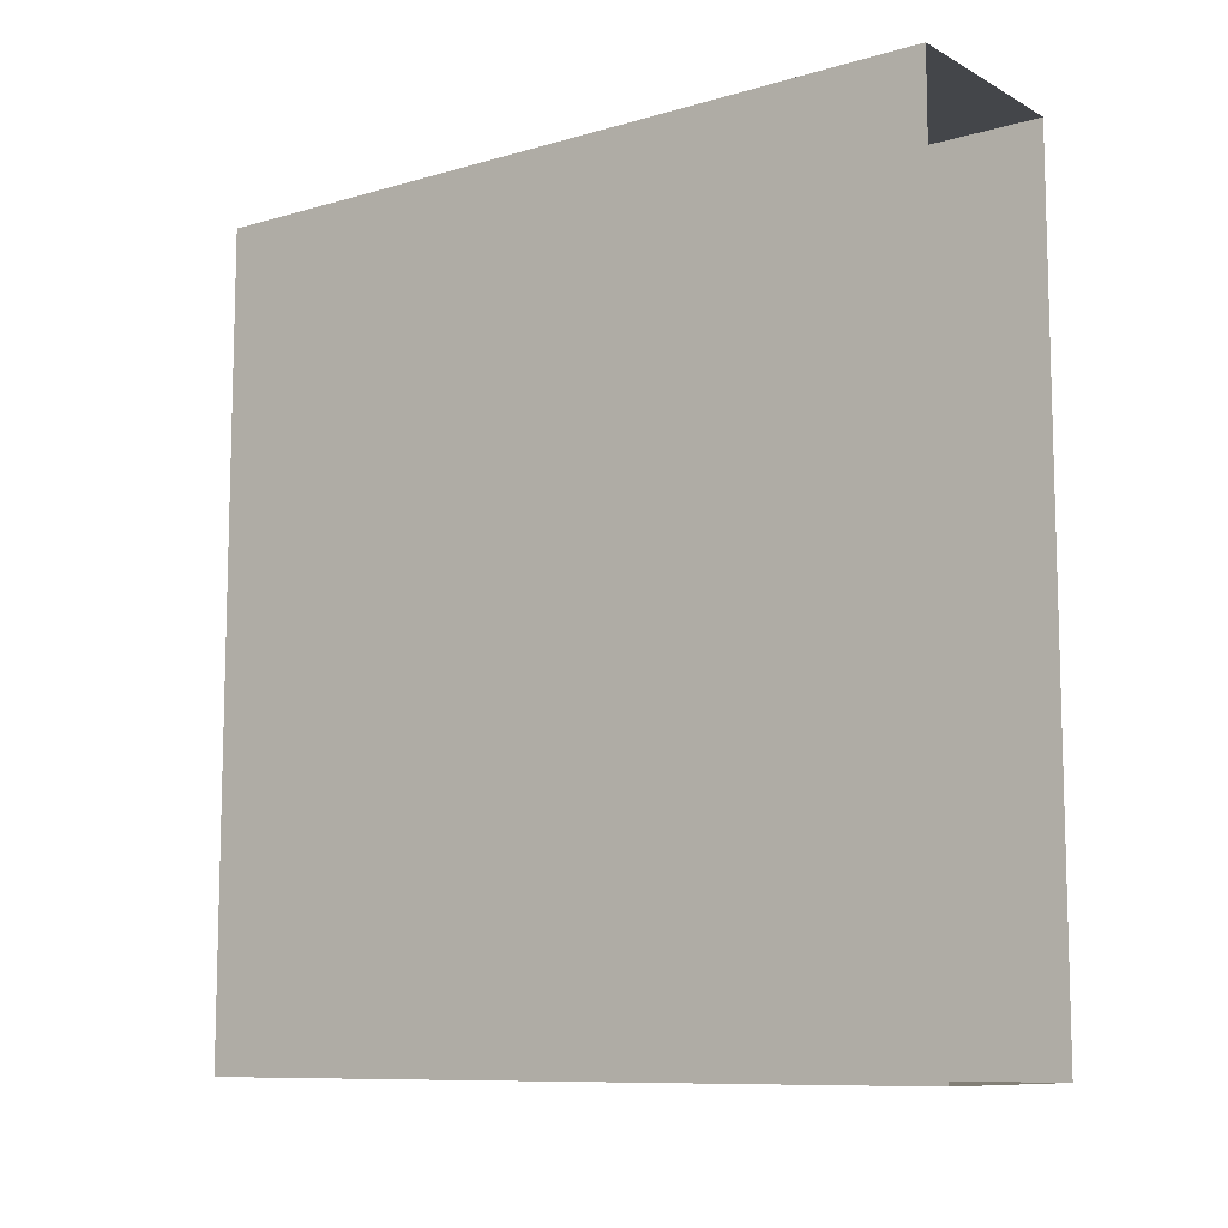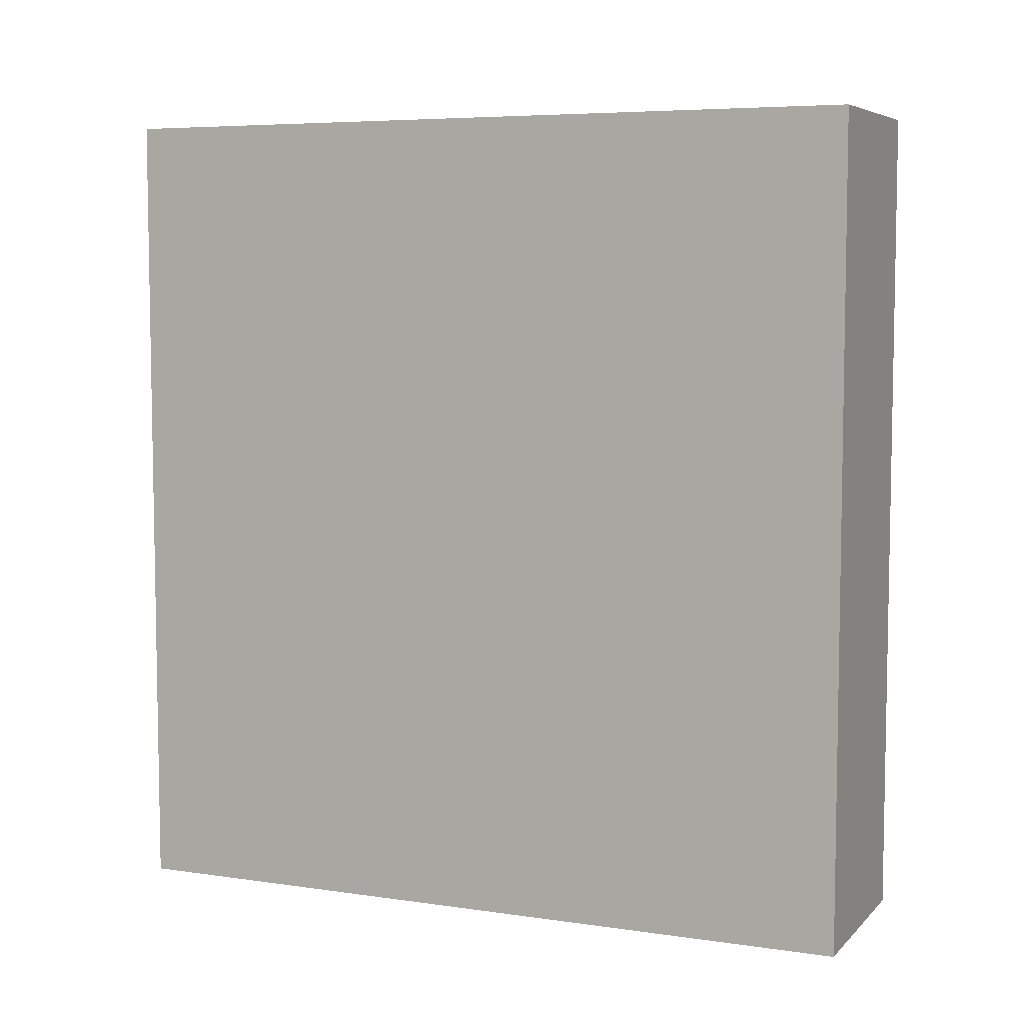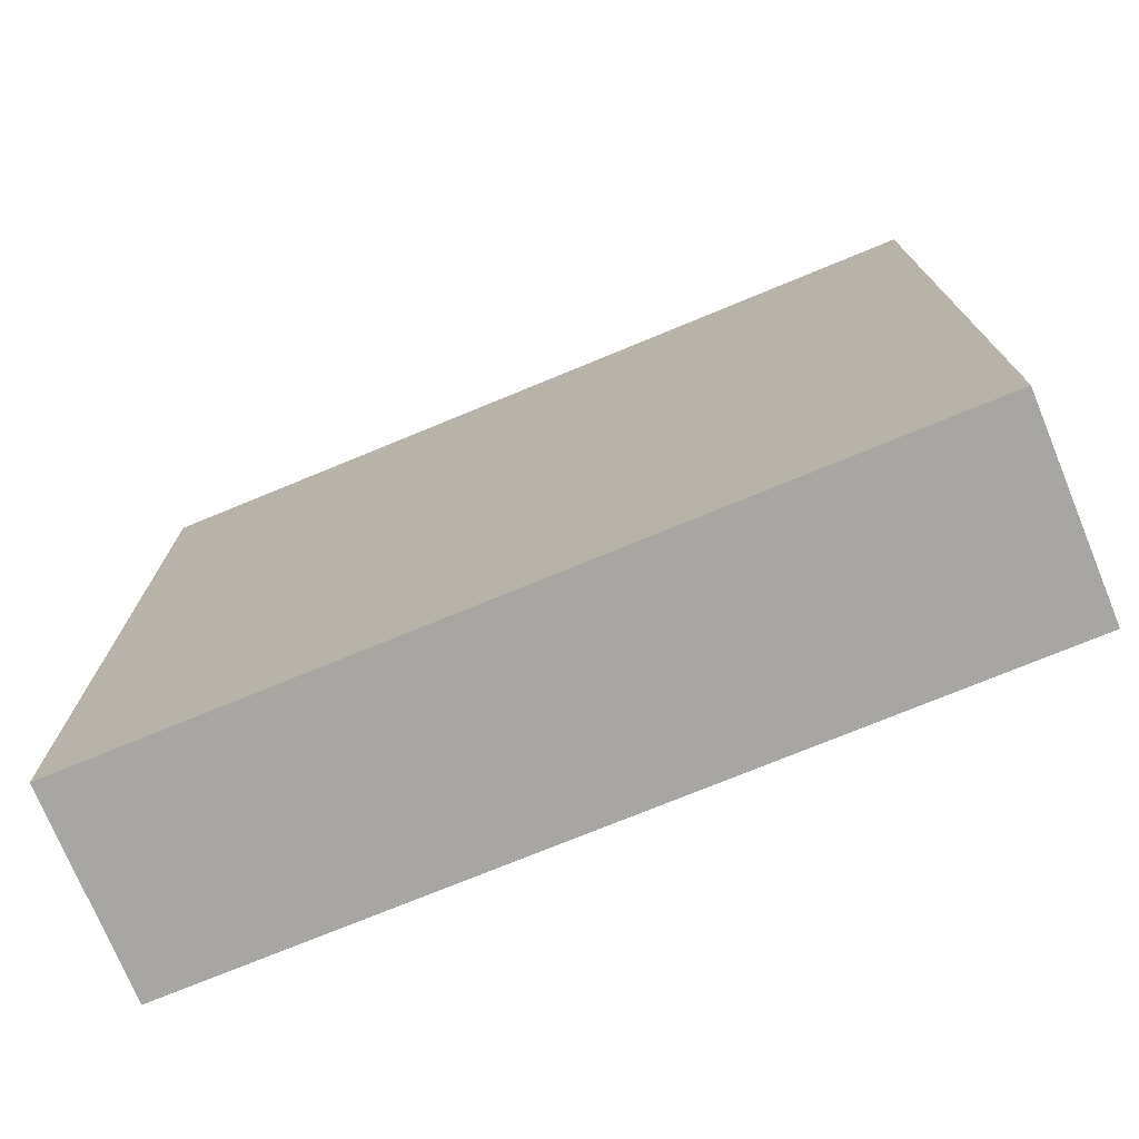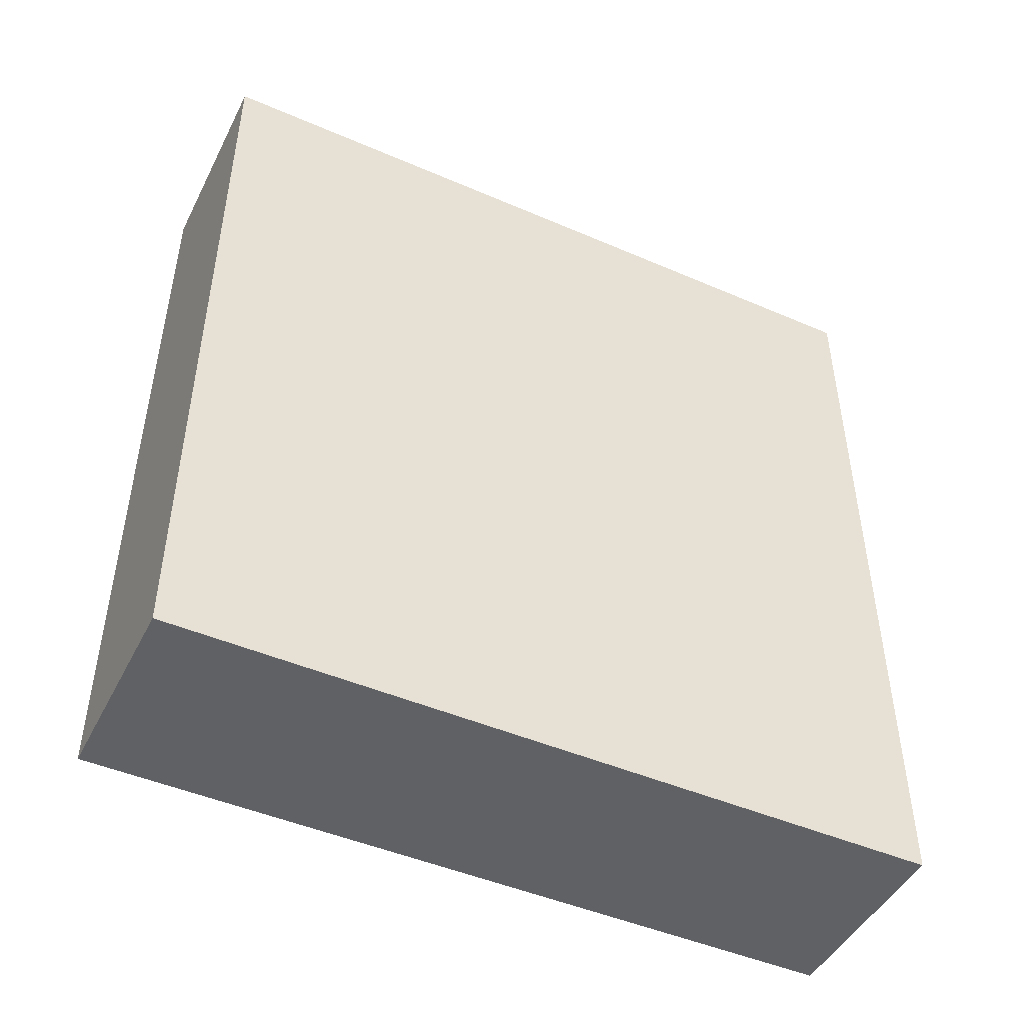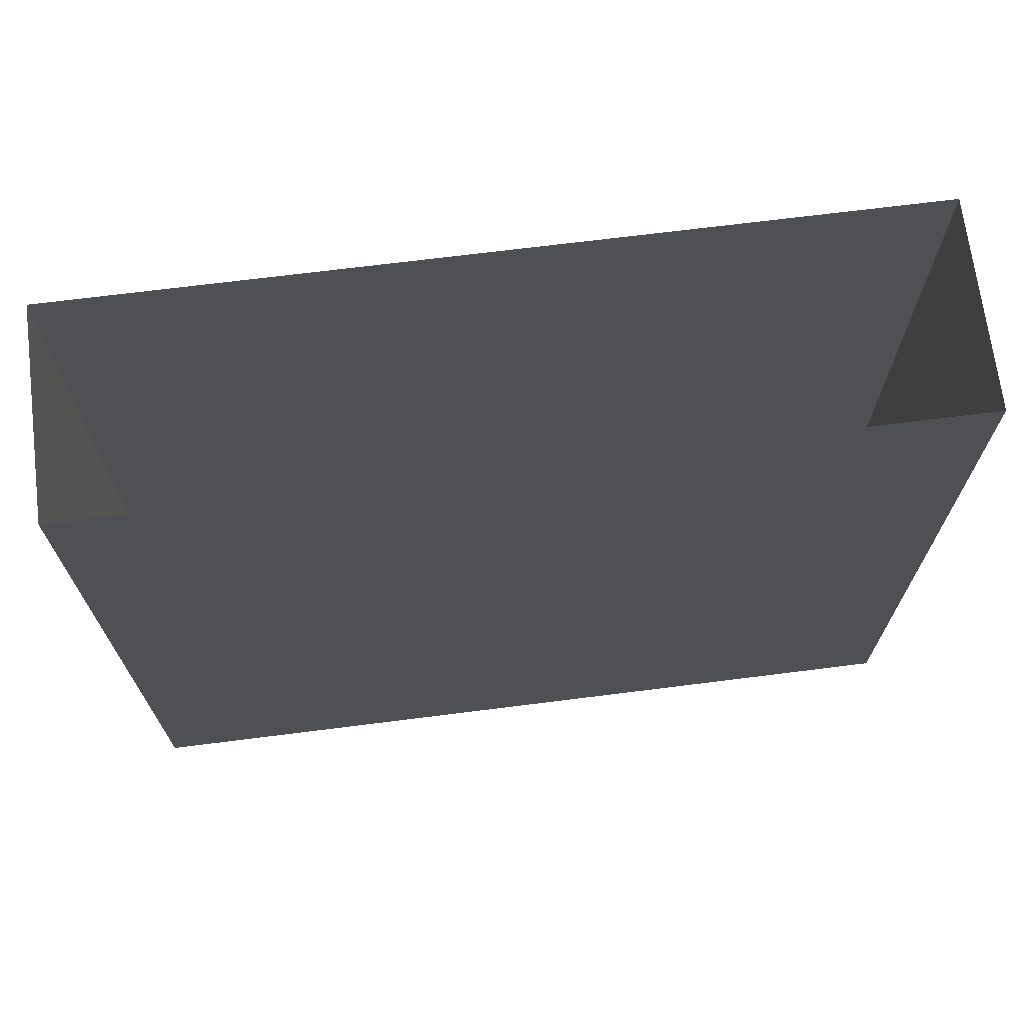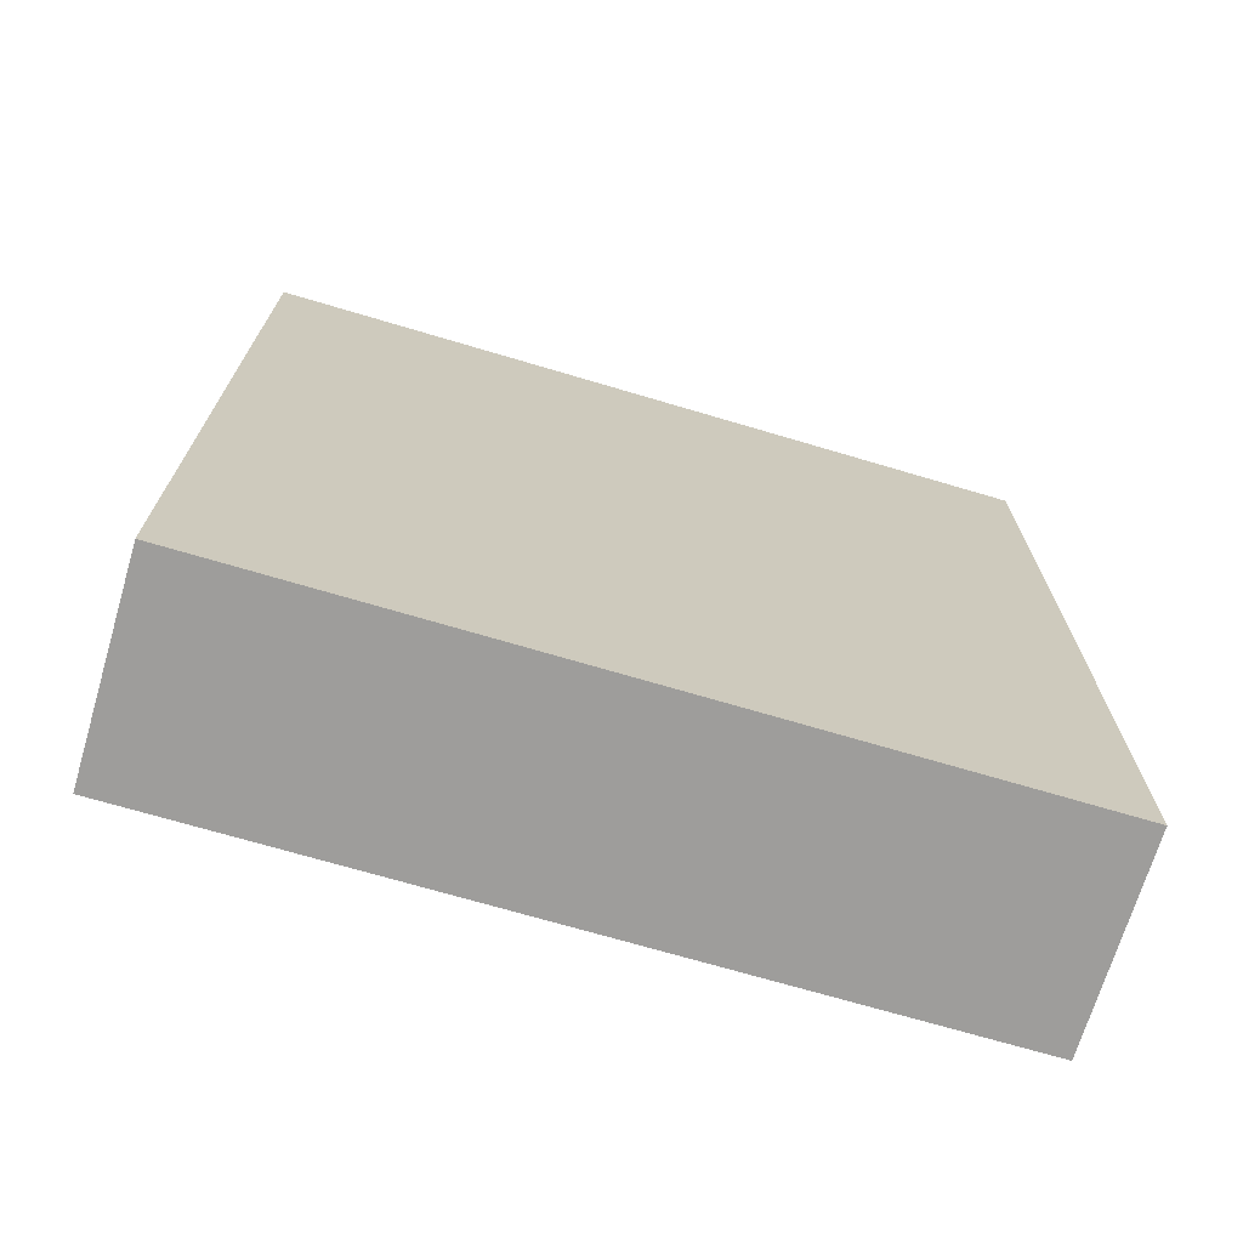
<metadata>
{"format":"obj","ext":"obj","renderer":"f3d","projection":"perspective","resolution":1024,"background":"white","views":[{"elev":-9.7,"azim":126.9,"up":"+Z"},{"elev":6.3,"azim":-66.4,"up":"+Z"},{"elev":-74.4,"azim":-67.6,"up":"+Y"},{"elev":-46.9,"azim":64.1,"up":"+Z"},{"elev":70.1,"azim":82.8,"up":"+Y"},{"elev":-70.4,"azim":-106.4,"up":"+Z"}]}
</metadata>
<code>
o mesh9/mesh9-geometry/material_6/component_0#mesh9-geometry
v -0.2828 0.6506 -0.4596
v -0.2804 -0.1892 -0.3219
v -0.2828 0.6506 -0.3219
v -0.2804 -0.1892 -0.3219
v -0.2828 0.6506 -0.2208
v -0.2828 0.6506 -0.3219
v -0.2804 -0.1892 -0.3219
v -0.2828 0.6506 -0.4596
v -0.2804 -0.1892 -0.4596
v -0.2828 0.6506 -0.2208
v -0.2804 -0.1892 -0.3219
v -0.2804 -0.1892 -0.2208
v -0.2804 -0.1892 -0.2208
v -0.2828 0.6506 0.4309
v -0.2828 0.6506 -0.2208
v -0.2804 -0.1892 0.4309
v -0.06177 0.6512 0.4309
v -0.2828 0.6506 0.4309
v -0.05944 -0.1885 0.4309
v -0.06177 0.6512 -0.2097
v -0.06177 0.6512 0.4309
v -0.06177 0.6512 -0.4596
v -0.2804 -0.1892 -0.4596
v -0.2828 0.6506 -0.4596
v -0.05944 -0.1885 -0.4596
v -0.2804 -0.1892 -0.3219
v -0.2804 -0.1892 -0.4596
v -0.2804 -0.1892 -0.3219
v -0.05944 -0.1885 -0.2097
v -0.2804 -0.1892 -0.2208
v -0.2828 0.6506 0.4309
v -0.2804 -0.1892 -0.2208
v -0.2804 -0.1892 0.4309
v -0.06177 0.6512 0.4309
v -0.2804 -0.1892 0.4309
v -0.05944 -0.1885 0.4309
v -0.06177 0.6512 -0.2097
v -0.05944 -0.1885 0.4309
v -0.05944 -0.1885 -0.2097
v -0.2804 -0.1892 -0.4596
v -0.06177 0.6512 -0.4596
v -0.05944 -0.1885 -0.4596
v -0.2804 -0.1892 -0.3219
v -0.05944 -0.1885 -0.4596
v -0.05944 -0.1885 -0.2097
v -0.2804 -0.1892 -0.2208
v -0.05944 -0.1885 -0.2097
v -0.2804 -0.1892 0.4309
v -0.2804 -0.1892 0.4309
v -0.05944 -0.1885 -0.2097
v -0.05944 -0.1885 0.4309
v -0.05944 -0.1885 -0.4596
v -0.06177 0.6512 -0.2097
v -0.05944 -0.1885 -0.2097
v -0.06177 0.6512 -0.2097
v -0.05944 -0.1885 -0.4596
v -0.06177 0.6512 -0.4596
v -0.2828 0.6506 -0.3219
v -0.2804 -0.1892 -0.3219
v -0.2828 0.6506 -0.4596
v -0.2828 0.6506 -0.3219
v -0.2828 0.6506 -0.2208
v -0.2804 -0.1892 -0.3219
v -0.2804 -0.1892 -0.4596
v -0.2828 0.6506 -0.4596
v -0.2804 -0.1892 -0.3219
v -0.2804 -0.1892 -0.2208
v -0.2804 -0.1892 -0.3219
v -0.2828 0.6506 -0.2208
v -0.2828 0.6506 -0.2208
v -0.2828 0.6506 0.4309
v -0.2804 -0.1892 -0.2208
v -0.2828 0.6506 0.4309
v -0.06177 0.6512 0.4309
v -0.2804 -0.1892 0.4309
v -0.06177 0.6512 0.4309
v -0.06177 0.6512 -0.2097
v -0.05944 -0.1885 0.4309
v -0.2828 0.6506 -0.4596
v -0.2804 -0.1892 -0.4596
v -0.06177 0.6512 -0.4596
v -0.2804 -0.1892 -0.4596
v -0.2804 -0.1892 -0.3219
v -0.05944 -0.1885 -0.4596
v -0.2804 -0.1892 -0.2208
v -0.05944 -0.1885 -0.2097
v -0.2804 -0.1892 -0.3219
v -0.2804 -0.1892 0.4309
v -0.2804 -0.1892 -0.2208
v -0.2828 0.6506 0.4309
v -0.05944 -0.1885 0.4309
v -0.2804 -0.1892 0.4309
v -0.06177 0.6512 0.4309
v -0.05944 -0.1885 -0.2097
v -0.05944 -0.1885 0.4309
v -0.06177 0.6512 -0.2097
v -0.05944 -0.1885 -0.4596
v -0.06177 0.6512 -0.4596
v -0.2804 -0.1892 -0.4596
v -0.05944 -0.1885 -0.2097
v -0.05944 -0.1885 -0.4596
v -0.2804 -0.1892 -0.3219
v -0.2804 -0.1892 0.4309
v -0.05944 -0.1885 -0.2097
v -0.2804 -0.1892 -0.2208
v -0.05944 -0.1885 0.4309
v -0.05944 -0.1885 -0.2097
v -0.2804 -0.1892 0.4309
v -0.05944 -0.1885 -0.2097
v -0.06177 0.6512 -0.2097
v -0.05944 -0.1885 -0.4596
v -0.06177 0.6512 -0.4596
v -0.05944 -0.1885 -0.4596
v -0.06177 0.6512 -0.2097
f 1 2 3
f 4 5 6
f 7 8 9
f 10 11 12
f 13 14 15
f 16 17 18
f 19 20 21
f 22 23 24
f 25 26 27
f 28 29 30
f 31 32 33
f 34 35 36
f 37 38 39
f 40 41 42
f 43 44 45
f 46 47 48
f 49 50 51
f 52 53 54
f 55 56 57
f 58 59 60
f 61 62 63
f 64 65 66
f 67 68 69
f 70 71 72
f 73 74 75
f 76 77 78
f 79 80 81
f 82 83 84
f 85 86 87
f 88 89 90
f 91 92 93
f 94 95 96
f 97 98 99
f 100 101 102
f 103 104 105
f 106 107 108
f 109 110 111
f 112 113 114

</code>
